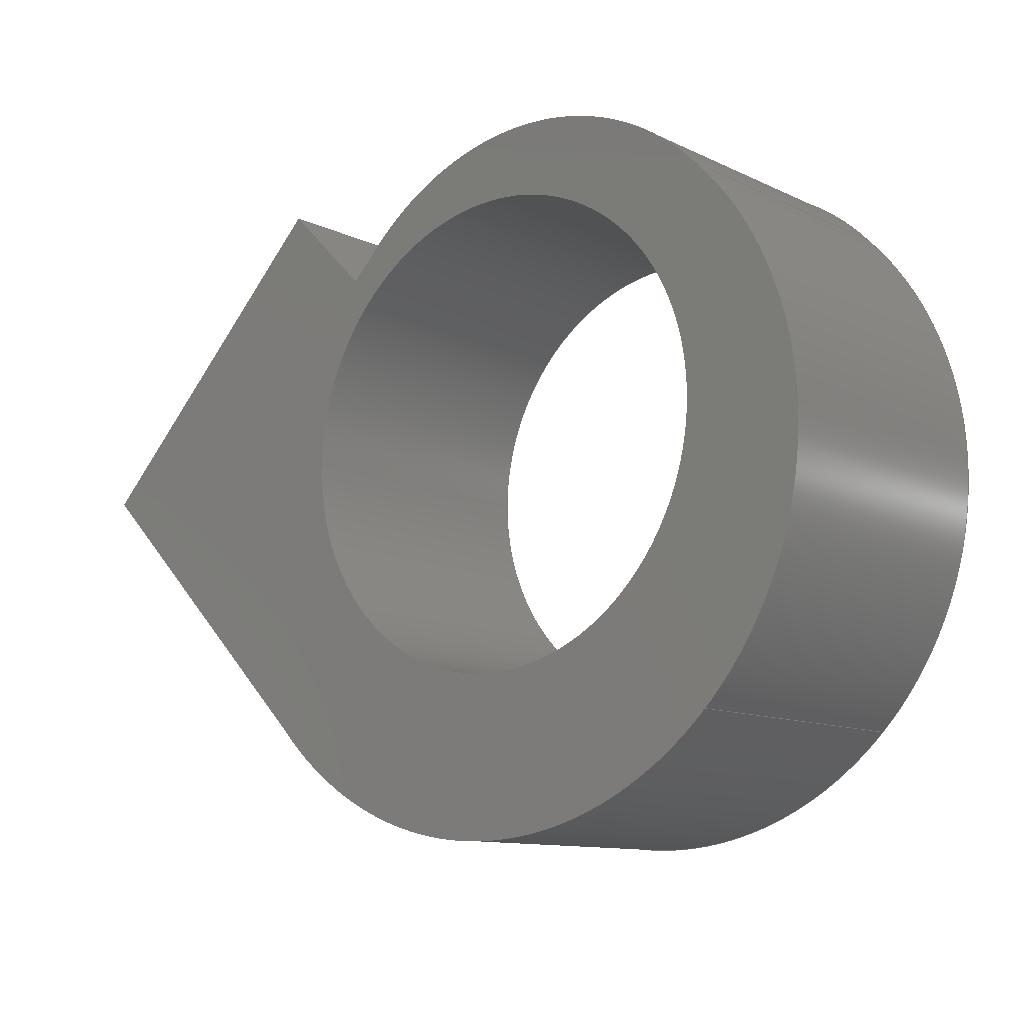
<metadata>
{"format":"step","ext":"step","renderer":"f3d","projection":"perspective","resolution":1024,"background":"white","views":[{"elev":-11.1,"azim":40.9,"up":"+Y"}]}
</metadata>
<code>
ISO-10303-21;
DATA;
#1=MECHANICAL_DESIGN_GEOMETRIC_PRESENTATION_REPRESENTATION('',(#4),#460);
#2=SHAPE_REPRESENTATION_RELATIONSHIP('SRR','None',#467,#3);
#3=ADVANCED_BREP_SHAPE_REPRESENTATION('',(#5),#459);
#4=STYLED_ITEM('',(#476),#5);
#5=MANIFOLD_SOLID_BREP('Body1',#268);
#6=FACE_BOUND('',#49,.T.);
#7=FACE_BOUND('',#51,.T.);
#8=FACE_BOUND('',#53,.T.);
#9=CIRCLE('',#288,16.79);
#10=CIRCLE('',#289,16.79);
#11=CIRCLE('',#293,20.24);
#12=CIRCLE('',#294,20.24);
#13=CIRCLE('',#296,25.14);
#14=CIRCLE('',#297,25.14);
#15=CIRCLE('',#299,26.17);
#16=CIRCLE('',#300,26.17);
#17=CYLINDRICAL_SURFACE('',#287,16.79);
#18=CYLINDRICAL_SURFACE('',#292,20.24);
#19=CYLINDRICAL_SURFACE('',#295,25.14);
#20=CYLINDRICAL_SURFACE('',#298,26.17);
#21=FACE_OUTER_BOUND('',#36,.T.);
#22=FACE_OUTER_BOUND('',#37,.T.);
#23=FACE_OUTER_BOUND('',#38,.T.);
#24=FACE_OUTER_BOUND('',#39,.T.);
#25=FACE_OUTER_BOUND('',#40,.T.);
#26=FACE_OUTER_BOUND('',#41,.T.);
#27=FACE_OUTER_BOUND('',#42,.T.);
#28=FACE_OUTER_BOUND('',#43,.T.);
#29=FACE_OUTER_BOUND('',#44,.T.);
#30=FACE_OUTER_BOUND('',#45,.T.);
#31=FACE_OUTER_BOUND('',#46,.T.);
#32=FACE_OUTER_BOUND('',#47,.T.);
#33=FACE_OUTER_BOUND('',#48,.T.);
#34=FACE_OUTER_BOUND('',#50,.T.);
#35=FACE_OUTER_BOUND('',#52,.T.);
#36=EDGE_LOOP('',(#170,#171,#172,#173));
#37=EDGE_LOOP('',(#174,#175,#176,#177));
#38=EDGE_LOOP('',(#178,#179,#180,#181));
#39=EDGE_LOOP('',(#182,#183,#184,#185));
#40=EDGE_LOOP('',(#186,#187,#188,#189));
#41=EDGE_LOOP('',(#190,#191,#192,#193));
#42=EDGE_LOOP('',(#194,#195,#196,#197));
#43=EDGE_LOOP('',(#198,#199,#200,#201));
#44=EDGE_LOOP('',(#202,#203,#204,#205));
#45=EDGE_LOOP('',(#206,#207,#208,#209));
#46=EDGE_LOOP('',(#210,#211,#212,#213));
#47=EDGE_LOOP('',(#214,#215,#216,#217));
#48=EDGE_LOOP('',(#218,#219,#220,#221));
#49=EDGE_LOOP('',(#222,#223,#224,#225));
#50=EDGE_LOOP('',(#226,#227,#228,#229,#230,#231,#232));
#51=EDGE_LOOP('',(#233));
#52=EDGE_LOOP('',(#234,#235,#236,#237,#238,#239,#240));
#53=EDGE_LOOP('',(#241));
#54=LINE('',#385,#82);
#55=LINE('',#387,#83);
#56=LINE('',#389,#84);
#57=LINE('',#390,#85);
#58=LINE('',#393,#86);
#59=LINE('',#395,#87);
#60=LINE('',#396,#88);
#61=LINE('',#399,#89);
#62=LINE('',#401,#90);
#63=LINE('',#402,#91);
#64=LINE('',#404,#92);
#65=LINE('',#405,#93);
#66=LINE('',#411,#94);
#67=LINE('',#416,#95);
#68=LINE('',#418,#96);
#69=LINE('',#420,#97);
#70=LINE('',#421,#98);
#71=LINE('',#424,#99);
#72=LINE('',#426,#100);
#73=LINE('',#427,#101);
#74=LINE('',#433,#102);
#75=LINE('',#439,#103);
#76=LINE('',#445,#104);
#77=LINE('',#448,#105);
#78=LINE('',#450,#106);
#79=LINE('',#451,#107);
#80=LINE('',#453,#108);
#81=LINE('',#454,#109);
#82=VECTOR('',#309,1);
#83=VECTOR('',#310,1);
#84=VECTOR('',#311,1);
#85=VECTOR('',#312,1);
#86=VECTOR('',#315,1);
#87=VECTOR('',#316,1);
#88=VECTOR('',#317,1);
#89=VECTOR('',#320,1);
#90=VECTOR('',#321,1);
#91=VECTOR('',#322,1);
#92=VECTOR('',#325,1);
#93=VECTOR('',#326,1);
#94=VECTOR('',#333,16.79);
#95=VECTOR('',#338,1);
#96=VECTOR('',#339,1);
#97=VECTOR('',#340,1);
#98=VECTOR('',#341,1);
#99=VECTOR('',#344,1);
#100=VECTOR('',#345,1);
#101=VECTOR('',#346,1);
#102=VECTOR('',#353,1);
#103=VECTOR('',#360,1);
#104=VECTOR('',#367,1);
#105=VECTOR('',#370,1);
#106=VECTOR('',#371,1);
#107=VECTOR('',#372,1);
#108=VECTOR('',#375,1);
#109=VECTOR('',#376,1);
#110=VERTEX_POINT('',#383);
#111=VERTEX_POINT('',#384);
#112=VERTEX_POINT('',#386);
#113=VERTEX_POINT('',#388);
#114=VERTEX_POINT('',#392);
#115=VERTEX_POINT('',#394);
#116=VERTEX_POINT('',#398);
#117=VERTEX_POINT('',#400);
#118=VERTEX_POINT('',#408);
#119=VERTEX_POINT('',#410);
#120=VERTEX_POINT('',#414);
#121=VERTEX_POINT('',#415);
#122=VERTEX_POINT('',#417);
#123=VERTEX_POINT('',#419);
#124=VERTEX_POINT('',#423);
#125=VERTEX_POINT('',#425);
#126=VERTEX_POINT('',#429);
#127=VERTEX_POINT('',#431);
#128=VERTEX_POINT('',#435);
#129=VERTEX_POINT('',#437);
#130=VERTEX_POINT('',#441);
#131=VERTEX_POINT('',#443);
#132=VERTEX_POINT('',#447);
#133=VERTEX_POINT('',#449);
#134=EDGE_CURVE('',#110,#111,#54,.T.);
#135=EDGE_CURVE('',#110,#112,#55,.T.);
#136=EDGE_CURVE('',#112,#113,#56,.T.);
#137=EDGE_CURVE('',#111,#113,#57,.T.);
#138=EDGE_CURVE('',#114,#110,#58,.T.);
#139=EDGE_CURVE('',#114,#115,#59,.T.);
#140=EDGE_CURVE('',#115,#112,#60,.T.);
#141=EDGE_CURVE('',#116,#114,#61,.T.);
#142=EDGE_CURVE('',#116,#117,#62,.T.);
#143=EDGE_CURVE('',#117,#115,#63,.T.);
#144=EDGE_CURVE('',#111,#116,#64,.T.);
#145=EDGE_CURVE('',#113,#117,#65,.T.);
#146=EDGE_CURVE('',#118,#118,#9,.T.);
#147=EDGE_CURVE('',#118,#119,#66,.T.);
#148=EDGE_CURVE('',#119,#119,#10,.T.);
#149=EDGE_CURVE('',#120,#121,#67,.T.);
#150=EDGE_CURVE('',#120,#122,#68,.T.);
#151=EDGE_CURVE('',#123,#122,#69,.T.);
#152=EDGE_CURVE('',#121,#123,#70,.T.);
#153=EDGE_CURVE('',#121,#124,#71,.T.);
#154=EDGE_CURVE('',#125,#123,#72,.T.);
#155=EDGE_CURVE('',#124,#125,#73,.T.);
#156=EDGE_CURVE('',#126,#124,#11,.T.);
#157=EDGE_CURVE('',#127,#125,#12,.T.);
#158=EDGE_CURVE('',#126,#127,#74,.T.);
#159=EDGE_CURVE('',#128,#126,#13,.T.);
#160=EDGE_CURVE('',#129,#127,#14,.T.);
#161=EDGE_CURVE('',#128,#129,#75,.T.);
#162=EDGE_CURVE('',#130,#128,#15,.T.);
#163=EDGE_CURVE('',#131,#129,#16,.T.);
#164=EDGE_CURVE('',#130,#131,#76,.T.);
#165=EDGE_CURVE('',#132,#130,#77,.T.);
#166=EDGE_CURVE('',#133,#131,#78,.T.);
#167=EDGE_CURVE('',#132,#133,#79,.T.);
#168=EDGE_CURVE('',#120,#132,#80,.T.);
#169=EDGE_CURVE('',#122,#133,#81,.T.);
#170=ORIENTED_EDGE('',*,*,#134,.F.);
#171=ORIENTED_EDGE('',*,*,#135,.T.);
#172=ORIENTED_EDGE('',*,*,#136,.T.);
#173=ORIENTED_EDGE('',*,*,#137,.F.);
#174=ORIENTED_EDGE('',*,*,#138,.F.);
#175=ORIENTED_EDGE('',*,*,#139,.T.);
#176=ORIENTED_EDGE('',*,*,#140,.T.);
#177=ORIENTED_EDGE('',*,*,#135,.F.);
#178=ORIENTED_EDGE('',*,*,#141,.F.);
#179=ORIENTED_EDGE('',*,*,#142,.T.);
#180=ORIENTED_EDGE('',*,*,#143,.T.);
#181=ORIENTED_EDGE('',*,*,#139,.F.);
#182=ORIENTED_EDGE('',*,*,#144,.F.);
#183=ORIENTED_EDGE('',*,*,#137,.T.);
#184=ORIENTED_EDGE('',*,*,#145,.T.);
#185=ORIENTED_EDGE('',*,*,#142,.F.);
#186=ORIENTED_EDGE('',*,*,#145,.F.);
#187=ORIENTED_EDGE('',*,*,#136,.F.);
#188=ORIENTED_EDGE('',*,*,#140,.F.);
#189=ORIENTED_EDGE('',*,*,#143,.F.);
#190=ORIENTED_EDGE('',*,*,#146,.F.);
#191=ORIENTED_EDGE('',*,*,#147,.T.);
#192=ORIENTED_EDGE('',*,*,#148,.T.);
#193=ORIENTED_EDGE('',*,*,#147,.F.);
#194=ORIENTED_EDGE('',*,*,#149,.F.);
#195=ORIENTED_EDGE('',*,*,#150,.T.);
#196=ORIENTED_EDGE('',*,*,#151,.F.);
#197=ORIENTED_EDGE('',*,*,#152,.F.);
#198=ORIENTED_EDGE('',*,*,#153,.F.);
#199=ORIENTED_EDGE('',*,*,#152,.T.);
#200=ORIENTED_EDGE('',*,*,#154,.F.);
#201=ORIENTED_EDGE('',*,*,#155,.F.);
#202=ORIENTED_EDGE('',*,*,#156,.T.);
#203=ORIENTED_EDGE('',*,*,#155,.T.);
#204=ORIENTED_EDGE('',*,*,#157,.F.);
#205=ORIENTED_EDGE('',*,*,#158,.F.);
#206=ORIENTED_EDGE('',*,*,#159,.T.);
#207=ORIENTED_EDGE('',*,*,#158,.T.);
#208=ORIENTED_EDGE('',*,*,#160,.F.);
#209=ORIENTED_EDGE('',*,*,#161,.F.);
#210=ORIENTED_EDGE('',*,*,#162,.T.);
#211=ORIENTED_EDGE('',*,*,#161,.T.);
#212=ORIENTED_EDGE('',*,*,#163,.F.);
#213=ORIENTED_EDGE('',*,*,#164,.F.);
#214=ORIENTED_EDGE('',*,*,#165,.T.);
#215=ORIENTED_EDGE('',*,*,#164,.T.);
#216=ORIENTED_EDGE('',*,*,#166,.F.);
#217=ORIENTED_EDGE('',*,*,#167,.F.);
#218=ORIENTED_EDGE('',*,*,#168,.T.);
#219=ORIENTED_EDGE('',*,*,#167,.T.);
#220=ORIENTED_EDGE('',*,*,#169,.F.);
#221=ORIENTED_EDGE('',*,*,#150,.F.);
#222=ORIENTED_EDGE('',*,*,#134,.T.);
#223=ORIENTED_EDGE('',*,*,#144,.T.);
#224=ORIENTED_EDGE('',*,*,#141,.T.);
#225=ORIENTED_EDGE('',*,*,#138,.T.);
#226=ORIENTED_EDGE('',*,*,#169,.T.);
#227=ORIENTED_EDGE('',*,*,#166,.T.);
#228=ORIENTED_EDGE('',*,*,#163,.T.);
#229=ORIENTED_EDGE('',*,*,#160,.T.);
#230=ORIENTED_EDGE('',*,*,#157,.T.);
#231=ORIENTED_EDGE('',*,*,#154,.T.);
#232=ORIENTED_EDGE('',*,*,#151,.T.);
#233=ORIENTED_EDGE('',*,*,#146,.T.);
#234=ORIENTED_EDGE('',*,*,#168,.F.);
#235=ORIENTED_EDGE('',*,*,#149,.T.);
#236=ORIENTED_EDGE('',*,*,#153,.T.);
#237=ORIENTED_EDGE('',*,*,#156,.F.);
#238=ORIENTED_EDGE('',*,*,#159,.F.);
#239=ORIENTED_EDGE('',*,*,#162,.F.);
#240=ORIENTED_EDGE('',*,*,#165,.F.);
#241=ORIENTED_EDGE('',*,*,#148,.F.);
#242=PLANE('',#282);
#243=PLANE('',#283);
#244=PLANE('',#284);
#245=PLANE('',#285);
#246=PLANE('',#286);
#247=PLANE('',#290);
#248=PLANE('',#291);
#249=PLANE('',#301);
#250=PLANE('',#302);
#251=PLANE('',#303);
#252=PLANE('',#304);
#253=ADVANCED_FACE('',(#21),#242,.F.);
#254=ADVANCED_FACE('',(#22),#243,.F.);
#255=ADVANCED_FACE('',(#23),#244,.F.);
#256=ADVANCED_FACE('',(#24),#245,.F.);
#257=ADVANCED_FACE('',(#25),#246,.F.);
#258=ADVANCED_FACE('',(#26),#17,.F.);
#259=ADVANCED_FACE('',(#27),#247,.T.);
#260=ADVANCED_FACE('',(#28),#248,.T.);
#261=ADVANCED_FACE('',(#29),#18,.T.);
#262=ADVANCED_FACE('',(#30),#19,.T.);
#263=ADVANCED_FACE('',(#31),#20,.T.);
#264=ADVANCED_FACE('',(#32),#249,.T.);
#265=ADVANCED_FACE('',(#33,#6),#250,.T.);
#266=ADVANCED_FACE('',(#34,#7),#251,.T.);
#267=ADVANCED_FACE('',(#35,#8),#252,.F.);
#268=CLOSED_SHELL('',(#253,#254,#255,#256,#257,#258,#259,#260,#261,#262,
#263,#264,#265,#266,#267));
#269=DERIVED_UNIT_ELEMENT(#271,1);
#270=DERIVED_UNIT_ELEMENT(#462,3);
#271=(
MASS_UNIT()
NAMED_UNIT(*)
SI_UNIT(.KILO.,.GRAM.)
);
#272=DERIVED_UNIT((#269,#270));
#273=MEASURE_REPRESENTATION_ITEM('density measure',
POSITIVE_RATIO_MEASURE(7850),#272);
#274=PROPERTY_DEFINITION_REPRESENTATION(#279,#276);
#275=PROPERTY_DEFINITION_REPRESENTATION(#280,#277);
#276=REPRESENTATION('material name',(#278),#459);
#277=REPRESENTATION('density',(#273),#459);
#278=DESCRIPTIVE_REPRESENTATION_ITEM('Steel','Steel');
#279=PROPERTY_DEFINITION('material property','material name',#469);
#280=PROPERTY_DEFINITION('material property','density of part',#469);
#281=AXIS2_PLACEMENT_3D('placement',#381,#305,#306);
#282=AXIS2_PLACEMENT_3D('',#382,#307,#308);
#283=AXIS2_PLACEMENT_3D('',#391,#313,#314);
#284=AXIS2_PLACEMENT_3D('',#397,#318,#319);
#285=AXIS2_PLACEMENT_3D('',#403,#323,#324);
#286=AXIS2_PLACEMENT_3D('',#406,#327,#328);
#287=AXIS2_PLACEMENT_3D('',#407,#329,#330);
#288=AXIS2_PLACEMENT_3D('',#409,#331,#332);
#289=AXIS2_PLACEMENT_3D('',#412,#334,#335);
#290=AXIS2_PLACEMENT_3D('',#413,#336,#337);
#291=AXIS2_PLACEMENT_3D('',#422,#342,#343);
#292=AXIS2_PLACEMENT_3D('',#428,#347,#348);
#293=AXIS2_PLACEMENT_3D('',#430,#349,#350);
#294=AXIS2_PLACEMENT_3D('',#432,#351,#352);
#295=AXIS2_PLACEMENT_3D('',#434,#354,#355);
#296=AXIS2_PLACEMENT_3D('',#436,#356,#357);
#297=AXIS2_PLACEMENT_3D('',#438,#358,#359);
#298=AXIS2_PLACEMENT_3D('',#440,#361,#362);
#299=AXIS2_PLACEMENT_3D('',#442,#363,#364);
#300=AXIS2_PLACEMENT_3D('',#444,#365,#366);
#301=AXIS2_PLACEMENT_3D('',#446,#368,#369);
#302=AXIS2_PLACEMENT_3D('',#452,#373,#374);
#303=AXIS2_PLACEMENT_3D('',#455,#377,#378);
#304=AXIS2_PLACEMENT_3D('',#456,#379,#380);
#305=DIRECTION('axis',(0,0,1));
#306=DIRECTION('refdir',(1,0,0));
#307=DIRECTION('center_axis',(0.7071,0.7071,-8.073e-17));
#308=DIRECTION('ref_axis',(5.708e-17,5.708e-17,1));
#309=DIRECTION('',(5.708e-17,5.708e-17,1));
#310=DIRECTION('',(0.7071,-0.7071,0));
#311=DIRECTION('',(5.708e-17,5.708e-17,1));
#312=DIRECTION('',(0.7071,-0.7071,0));
#313=DIRECTION('center_axis',(0,0,-1));
#314=DIRECTION('ref_axis',(0.7071,0.7071,0));
#315=DIRECTION('',(0.7071,0.7071,0));
#316=DIRECTION('',(0.7071,-0.7071,0));
#317=DIRECTION('',(0.7071,0.7071,0));
#318=DIRECTION('center_axis',(-0.7071,-0.7071,1.845e-16));
#319=DIRECTION('ref_axis',(-1.305e-16,-1.305e-16,-1));
#320=DIRECTION('',(-1.305e-16,-1.305e-16,-1));
#321=DIRECTION('',(0.7071,-0.7071,0));
#322=DIRECTION('',(-1.305e-16,-1.305e-16,-1));
#323=DIRECTION('center_axis',(0,0,1));
#324=DIRECTION('ref_axis',(-0.7071,-0.7071,0));
#325=DIRECTION('',(-0.7071,-0.7071,0));
#326=DIRECTION('',(-0.7071,-0.7071,0));
#327=DIRECTION('center_axis',(0.7071,-0.7071,0));
#328=DIRECTION('ref_axis',(0,0,-1));
#329=DIRECTION('center_axis',(0,0,1));
#330=DIRECTION('ref_axis',(1,0,0));
#331=DIRECTION('center_axis',(0,0,-1));
#332=DIRECTION('ref_axis',(1,0,0));
#333=DIRECTION('',(0,0,-1));
#334=DIRECTION('center_axis',(0,0,-1));
#335=DIRECTION('ref_axis',(1,0,0));
#336=DIRECTION('center_axis',(0.7071,0.7071,0));
#337=DIRECTION('ref_axis',(-0.7071,0.7071,0));
#338=DIRECTION('',(0.7071,-0.7071,0));
#339=DIRECTION('',(0,0,1));
#340=DIRECTION('',(-0.7071,0.7071,0));
#341=DIRECTION('',(0,0,1));
#342=DIRECTION('center_axis',(-0.7071,0.7071,0));
#343=DIRECTION('ref_axis',(-0.7071,-0.7071,0));
#344=DIRECTION('',(0.7071,0.7071,0));
#345=DIRECTION('',(-0.7071,-0.7071,0));
#346=DIRECTION('',(0,0,1));
#347=DIRECTION('center_axis',(0,0,1));
#348=DIRECTION('ref_axis',(0.7279,0.6857,0));
#349=DIRECTION('center_axis',(0,0,1));
#350=DIRECTION('ref_axis',(0.7279,0.6857,0));
#351=DIRECTION('center_axis',(0,0,1));
#352=DIRECTION('ref_axis',(0.7279,0.6857,0));
#353=DIRECTION('',(0,0,1));
#354=DIRECTION('center_axis',(0,0,1));
#355=DIRECTION('ref_axis',(0.7055,-0.7088,0));
#356=DIRECTION('center_axis',(0,0,1));
#357=DIRECTION('ref_axis',(0.7055,-0.7088,0));
#358=DIRECTION('center_axis',(0,0,1));
#359=DIRECTION('ref_axis',(0.7055,-0.7088,0));
#360=DIRECTION('',(0,0,1));
#361=DIRECTION('center_axis',(0,0,1));
#362=DIRECTION('ref_axis',(-0.7392,-0.6735,0));
#363=DIRECTION('center_axis',(0,0,1));
#364=DIRECTION('ref_axis',(-0.7392,-0.6735,0));
#365=DIRECTION('center_axis',(0,0,1));
#366=DIRECTION('ref_axis',(-0.7392,-0.6735,0));
#367=DIRECTION('',(0,0,1));
#368=DIRECTION('center_axis',(-0.7071,-0.7071,0));
#369=DIRECTION('ref_axis',(0.7071,-0.7071,0));
#370=DIRECTION('',(0.7071,-0.7071,0));
#371=DIRECTION('',(0.7071,-0.7071,0));
#372=DIRECTION('',(0,0,1));
#373=DIRECTION('center_axis',(-0.7071,0.7071,0));
#374=DIRECTION('ref_axis',(-0.7071,-0.7071,0));
#375=DIRECTION('',(-0.7071,-0.7071,0));
#376=DIRECTION('',(-0.7071,-0.7071,0));
#377=DIRECTION('center_axis',(0,0,1));
#378=DIRECTION('ref_axis',(1,0,0));
#379=DIRECTION('center_axis',(0,0,1));
#380=DIRECTION('ref_axis',(1,0,0));
#381=CARTESIAN_POINT('',(0,0,0));
#382=CARTESIAN_POINT('Origin',(-20.36,19.16,0.8507));
#383=CARTESIAN_POINT('',(-20.36,19.16,0.8507));
#384=CARTESIAN_POINT('',(-20.36,19.16,20.1));
#385=CARTESIAN_POINT('',(-20.36,19.16,0.4253));
#386=CARTESIAN_POINT('',(-13.17,11.97,0.8507));
#387=CARTESIAN_POINT('',(-20.36,19.16,0.8507));
#388=CARTESIAN_POINT('',(-13.17,11.97,20.1));
#389=CARTESIAN_POINT('',(-13.17,11.97,20.1));
#390=CARTESIAN_POINT('',(-20.36,19.16,20.1));
#391=CARTESIAN_POINT('Origin',(-38.91,0.6015,0.8507));
#392=CARTESIAN_POINT('',(-38.91,0.6015,0.8507));
#393=CARTESIAN_POINT('',(-29.33,10.18,0.8507));
#394=CARTESIAN_POINT('',(-31.73,-6.583,0.8507));
#395=CARTESIAN_POINT('',(-38.91,0.6015,0.8507));
#396=CARTESIAN_POINT('',(-13.17,11.97,0.8507));
#397=CARTESIAN_POINT('Origin',(-38.91,0.6015,20.1));
#398=CARTESIAN_POINT('',(-38.91,0.6015,20.1));
#399=CARTESIAN_POINT('',(-38.91,0.6015,10.05));
#400=CARTESIAN_POINT('',(-31.73,-6.583,20.1));
#401=CARTESIAN_POINT('',(-38.91,0.6015,20.1));
#402=CARTESIAN_POINT('',(-31.73,-6.583,0.8507));
#403=CARTESIAN_POINT('Origin',(-20.36,19.16,20.1));
#404=CARTESIAN_POINT('',(-20.06,19.46,20.1));
#405=CARTESIAN_POINT('',(-31.73,-6.583,20.1));
#406=CARTESIAN_POINT('Origin',(-22.45,2.694,10.48));
#407=CARTESIAN_POINT('Origin',(0,0,0));
#408=CARTESIAN_POINT('',(-16.79,-2.056e-15,20.95));
#409=CARTESIAN_POINT('Origin',(0,0,20.95));
#410=CARTESIAN_POINT('',(-16.79,-2.056e-15,0));
#411=CARTESIAN_POINT('',(-16.79,-2.056e-15,0));
#412=CARTESIAN_POINT('Origin',(0,0,0));
#413=CARTESIAN_POINT('Origin',(-13.47,13.47,0));
#414=CARTESIAN_POINT('',(-19.76,19.76,0));
#415=CARTESIAN_POINT('',(-13.47,13.47,0));
#416=CARTESIAN_POINT('',(-19.76,19.76,0));
#417=CARTESIAN_POINT('',(-19.76,19.76,20.95));
#418=CARTESIAN_POINT('',(-19.76,19.76,0));
#419=CARTESIAN_POINT('',(-13.47,13.47,20.95));
#420=CARTESIAN_POINT('',(-19.76,19.76,20.95));
#421=CARTESIAN_POINT('',(-13.47,13.47,0));
#422=CARTESIAN_POINT('Origin',(-11.13,15.81,0));
#423=CARTESIAN_POINT('',(-11.13,15.81,0));
#424=CARTESIAN_POINT('',(-13.47,13.47,0));
#425=CARTESIAN_POINT('',(-11.13,15.81,20.95));
#426=CARTESIAN_POINT('',(-13.47,13.47,20.95));
#427=CARTESIAN_POINT('',(-11.13,15.81,0));
#428=CARTESIAN_POINT('Origin',(3.045,1.358,0));
#429=CARTESIAN_POINT('',(17.78,15.24,0));
#430=CARTESIAN_POINT('Origin',(3.045,1.358,0));
#431=CARTESIAN_POINT('',(17.78,15.24,20.95));
#432=CARTESIAN_POINT('Origin',(3.045,1.358,20.95));
#433=CARTESIAN_POINT('',(17.78,15.24,0));
#434=CARTESIAN_POINT('Origin',(0,-2.54,0));
#435=CARTESIAN_POINT('',(17.74,-20.36,0));
#436=CARTESIAN_POINT('Origin',(0,-2.54,0));
#437=CARTESIAN_POINT('',(17.74,-20.36,20.95));
#438=CARTESIAN_POINT('Origin',(0,-2.54,20.95));
#439=CARTESIAN_POINT('',(17.74,-20.36,0));
#440=CARTESIAN_POINT('Origin',(-0.7265,-1.81,0));
#441=CARTESIAN_POINT('',(-20.07,-19.44,0));
#442=CARTESIAN_POINT('Origin',(-0.7265,-1.81,0));
#443=CARTESIAN_POINT('',(-20.07,-19.44,20.95));
#444=CARTESIAN_POINT('Origin',(-0.7265,-1.81,20.95));
#445=CARTESIAN_POINT('',(-20.07,-19.44,0));
#446=CARTESIAN_POINT('Origin',(-39.51,3.553e-15,0));
#447=CARTESIAN_POINT('',(-39.51,3.553e-15,0));
#448=CARTESIAN_POINT('',(-39.51,3.553e-15,0));
#449=CARTESIAN_POINT('',(-39.51,3.553e-15,20.95));
#450=CARTESIAN_POINT('',(-39.51,3.553e-15,20.95));
#451=CARTESIAN_POINT('',(-39.51,3.553e-15,0));
#452=CARTESIAN_POINT('Origin',(-19.76,19.76,0));
#453=CARTESIAN_POINT('',(-19.76,19.76,0));
#454=CARTESIAN_POINT('',(-19.76,19.76,20.95));
#455=CARTESIAN_POINT('Origin',(-7.184,-3.191,20.95));
#456=CARTESIAN_POINT('Origin',(-7.184,-3.191,0));
#457=UNCERTAINTY_MEASURE_WITH_UNIT(LENGTH_MEASURE(0.001),#461,
'DISTANCE_ACCURACY_VALUE',
'Maximum model space distance between geometric entities at asserted c
onnectivities');
#458=UNCERTAINTY_MEASURE_WITH_UNIT(LENGTH_MEASURE(0.001),#461,
'DISTANCE_ACCURACY_VALUE',
'Maximum model space distance between geometric entities at asserted c
onnectivities');
#459=(
GEOMETRIC_REPRESENTATION_CONTEXT(3)
GLOBAL_UNCERTAINTY_ASSIGNED_CONTEXT((#457))
GLOBAL_UNIT_ASSIGNED_CONTEXT((#461,#463,#464))
REPRESENTATION_CONTEXT('','3D')
);
#460=(
GEOMETRIC_REPRESENTATION_CONTEXT(3)
GLOBAL_UNCERTAINTY_ASSIGNED_CONTEXT((#458))
GLOBAL_UNIT_ASSIGNED_CONTEXT((#461,#463,#464))
REPRESENTATION_CONTEXT('','3D')
);
#461=(
LENGTH_UNIT()
NAMED_UNIT(*)
SI_UNIT(.CENTI.,.METRE.)
);
#462=(
LENGTH_UNIT()
NAMED_UNIT(*)
SI_UNIT($,.METRE.)
);
#463=(
NAMED_UNIT(*)
PLANE_ANGLE_UNIT()
SI_UNIT($,.RADIAN.)
);
#464=(
NAMED_UNIT(*)
SI_UNIT($,.STERADIAN.)
SOLID_ANGLE_UNIT()
);
#465=SHAPE_DEFINITION_REPRESENTATION(#466,#467);
#466=PRODUCT_DEFINITION_SHAPE('',$,#469);
#467=SHAPE_REPRESENTATION('',(#281),#459);
#468=PRODUCT_DEFINITION_CONTEXT('part definition',#473,'design');
#469=PRODUCT_DEFINITION('Untitled','Untitled',#470,#468);
#470=PRODUCT_DEFINITION_FORMATION('',$,#475);
#471=PRODUCT_RELATED_PRODUCT_CATEGORY('Untitled','Untitled',(#475));
#472=APPLICATION_PROTOCOL_DEFINITION('international standard',
'automotive_design',2009,#473);
#473=APPLICATION_CONTEXT(
'Core Data for Automotive Mechanical Design Process');
#474=PRODUCT_CONTEXT('part definition',#473,'mechanical');
#475=PRODUCT('Untitled','Untitled',$,(#474));
#476=PRESENTATION_STYLE_ASSIGNMENT((#477));
#477=SURFACE_STYLE_USAGE(.BOTH.,#478);
#478=SURFACE_SIDE_STYLE('',(#479));
#479=SURFACE_STYLE_FILL_AREA(#480);
#480=FILL_AREA_STYLE('Steel - Satin',(#481));
#481=FILL_AREA_STYLE_COLOUR('Steel - Satin',#482);
#482=COLOUR_RGB('Steel - Satin',0.6275,0.6275,0.6275);
ENDSEC;
END-ISO-10303-21;

</code>
